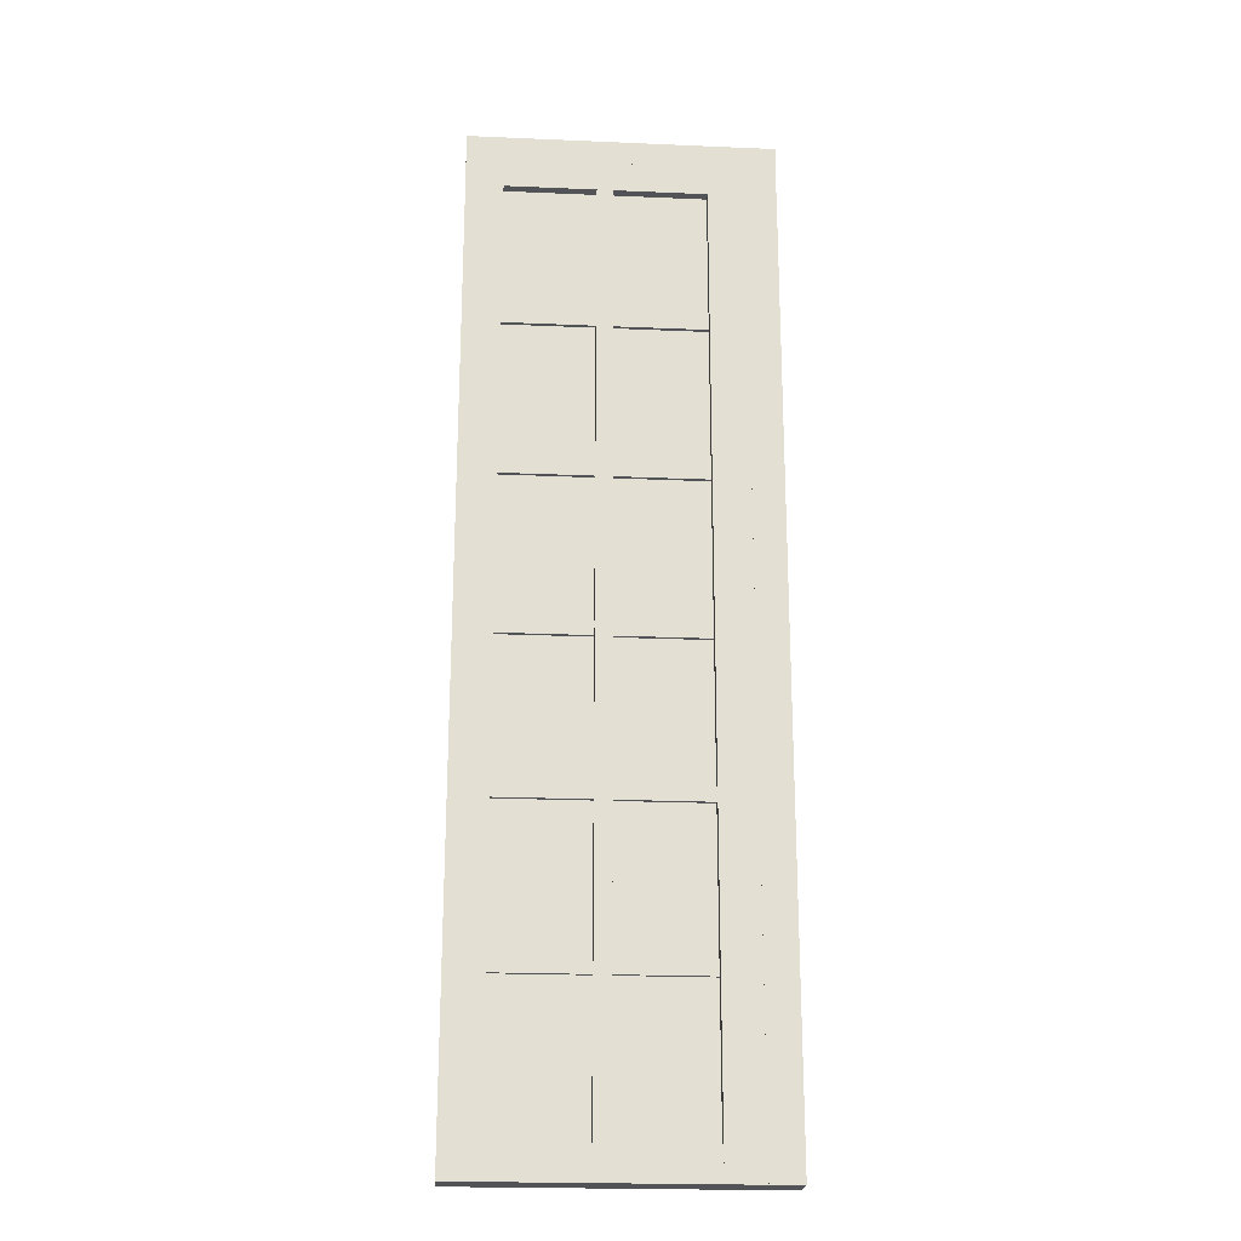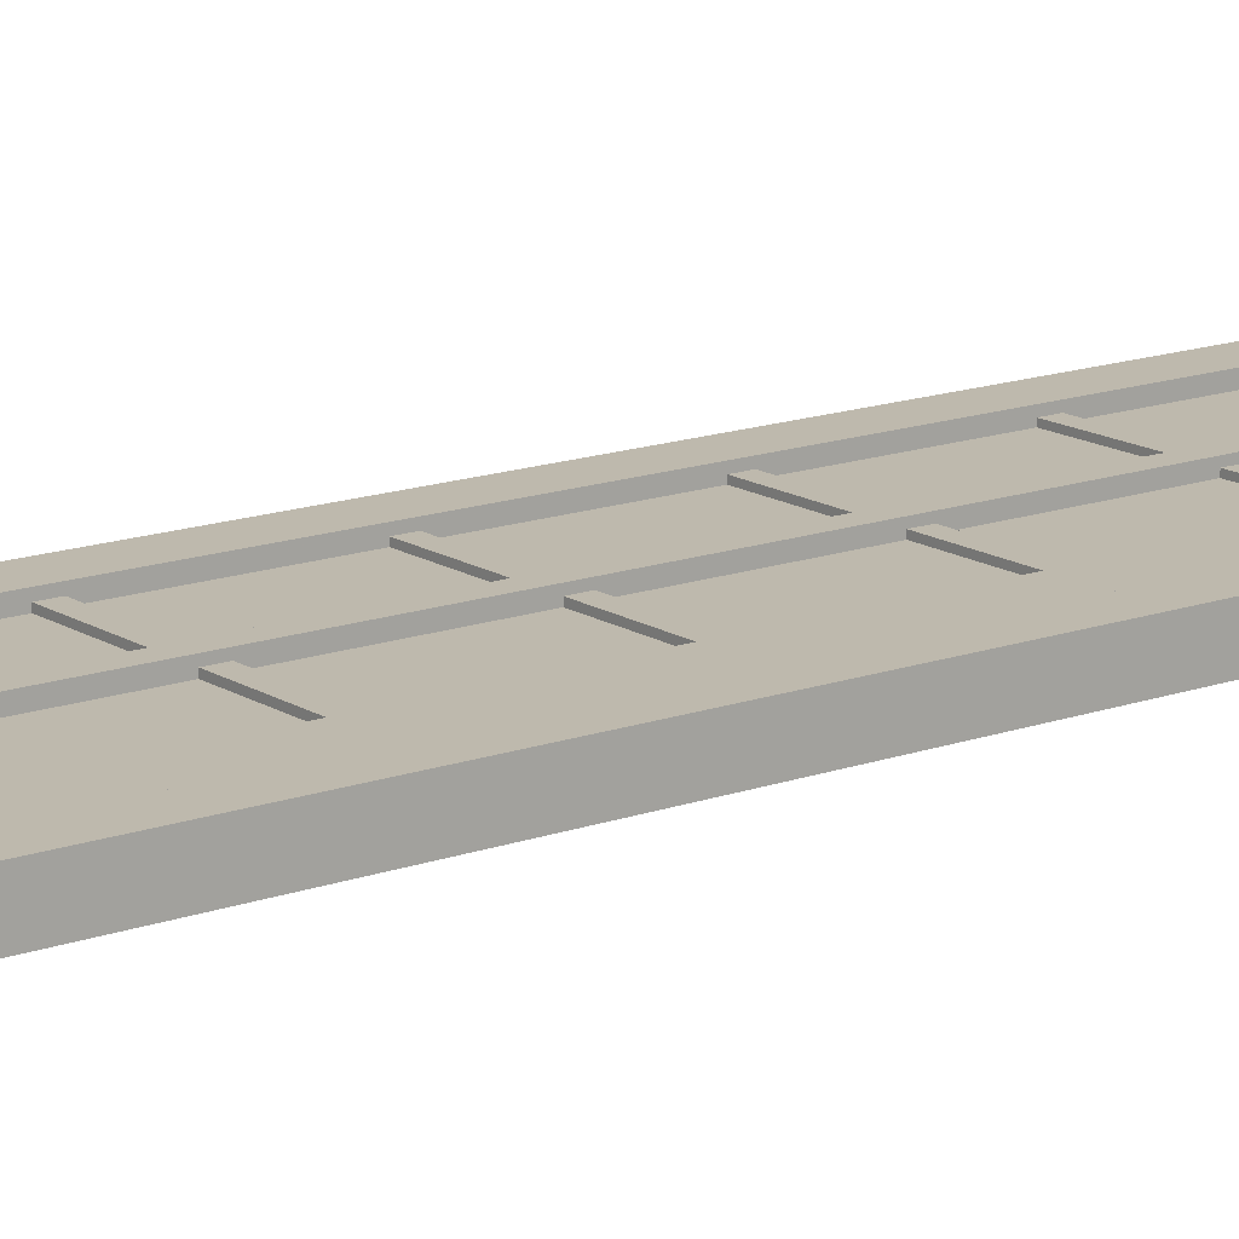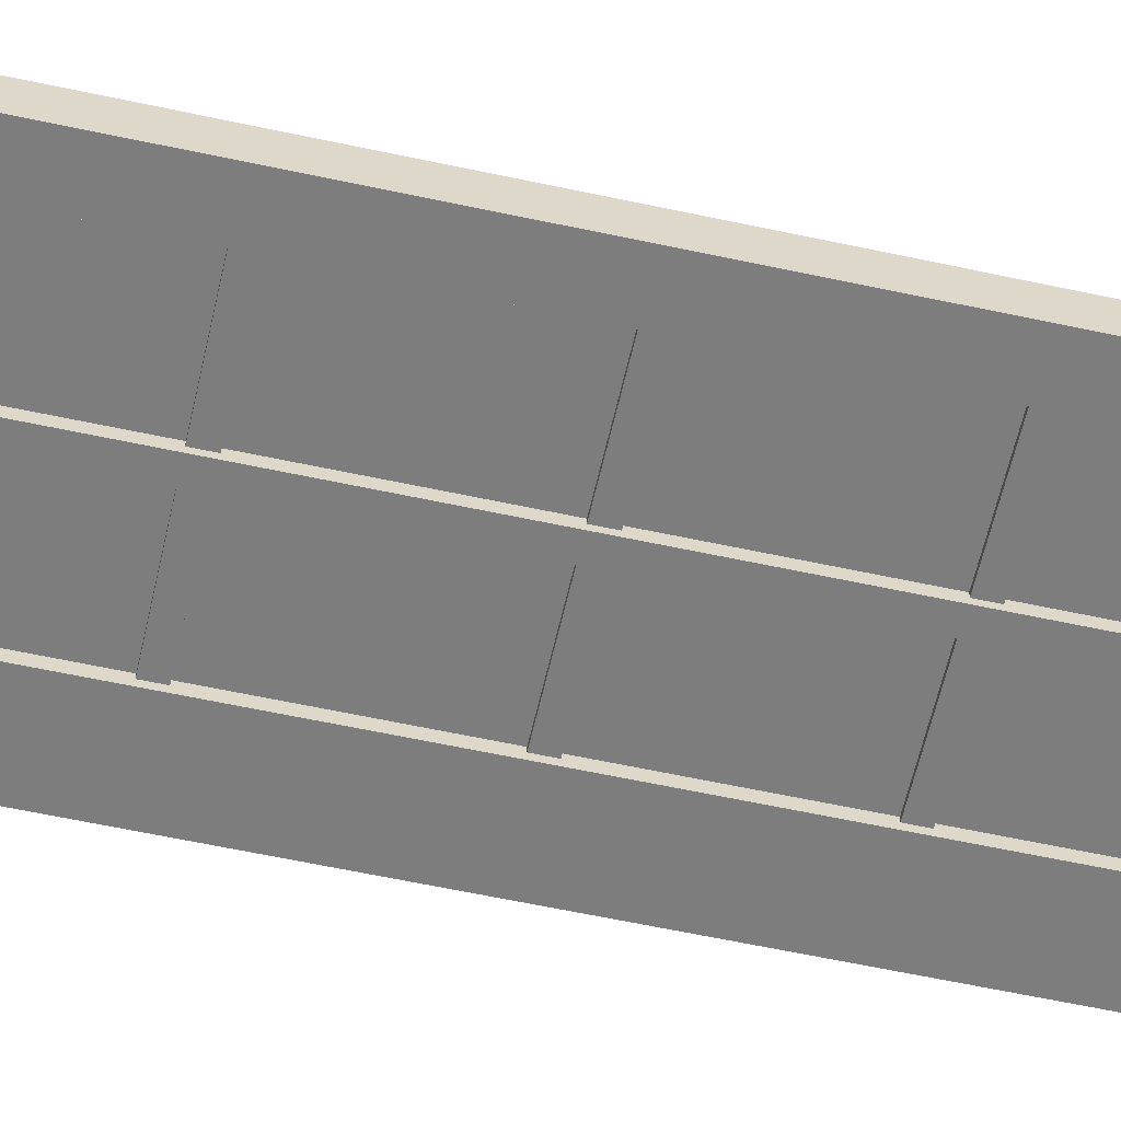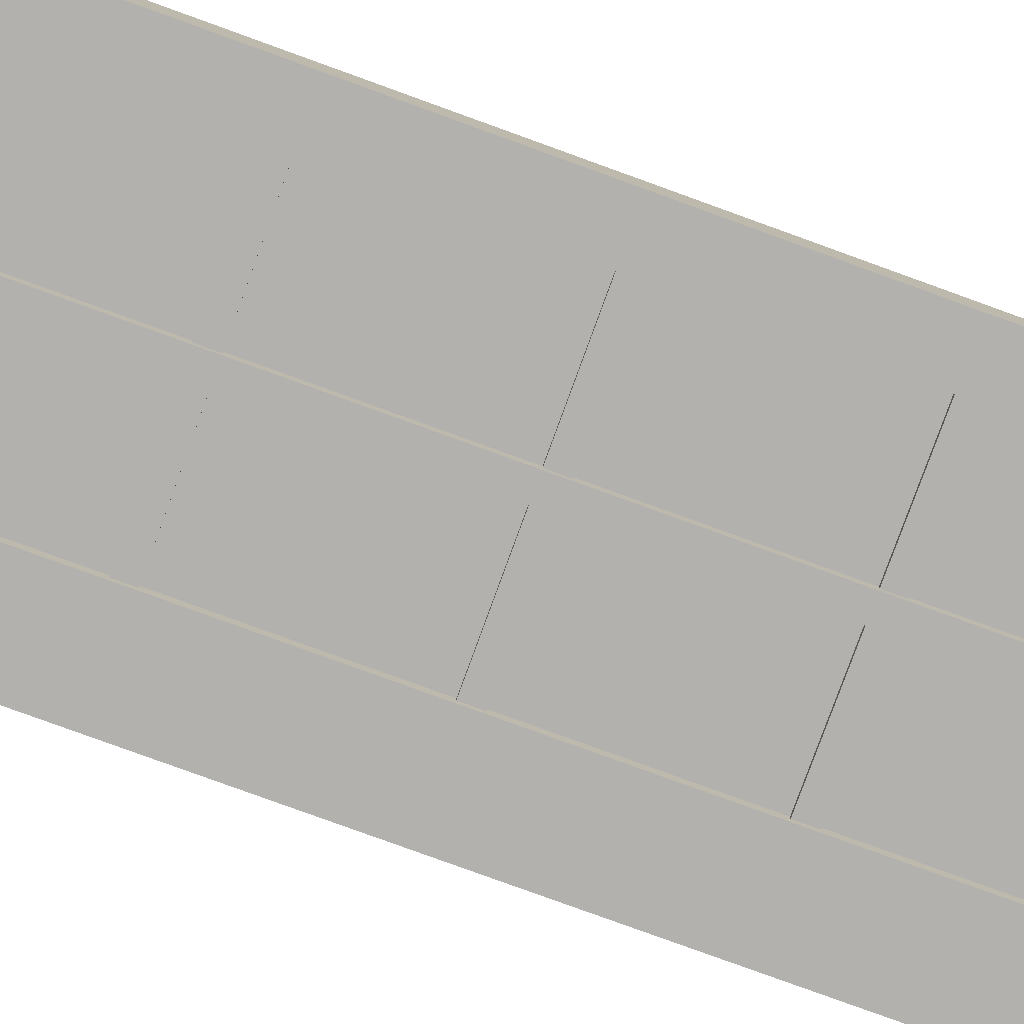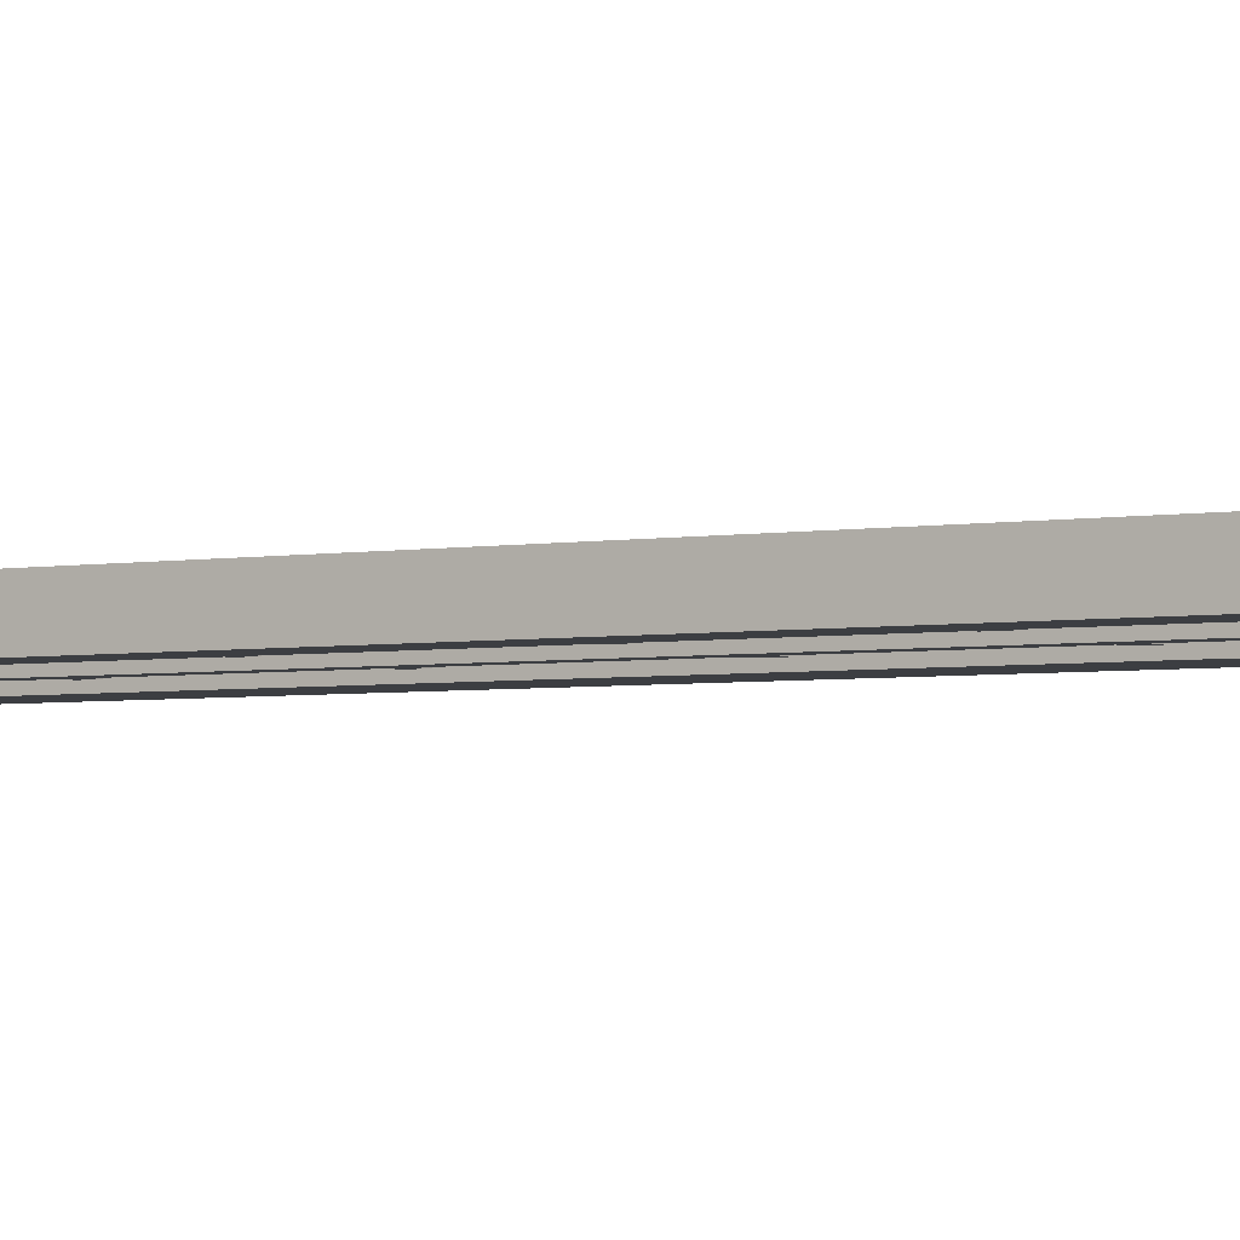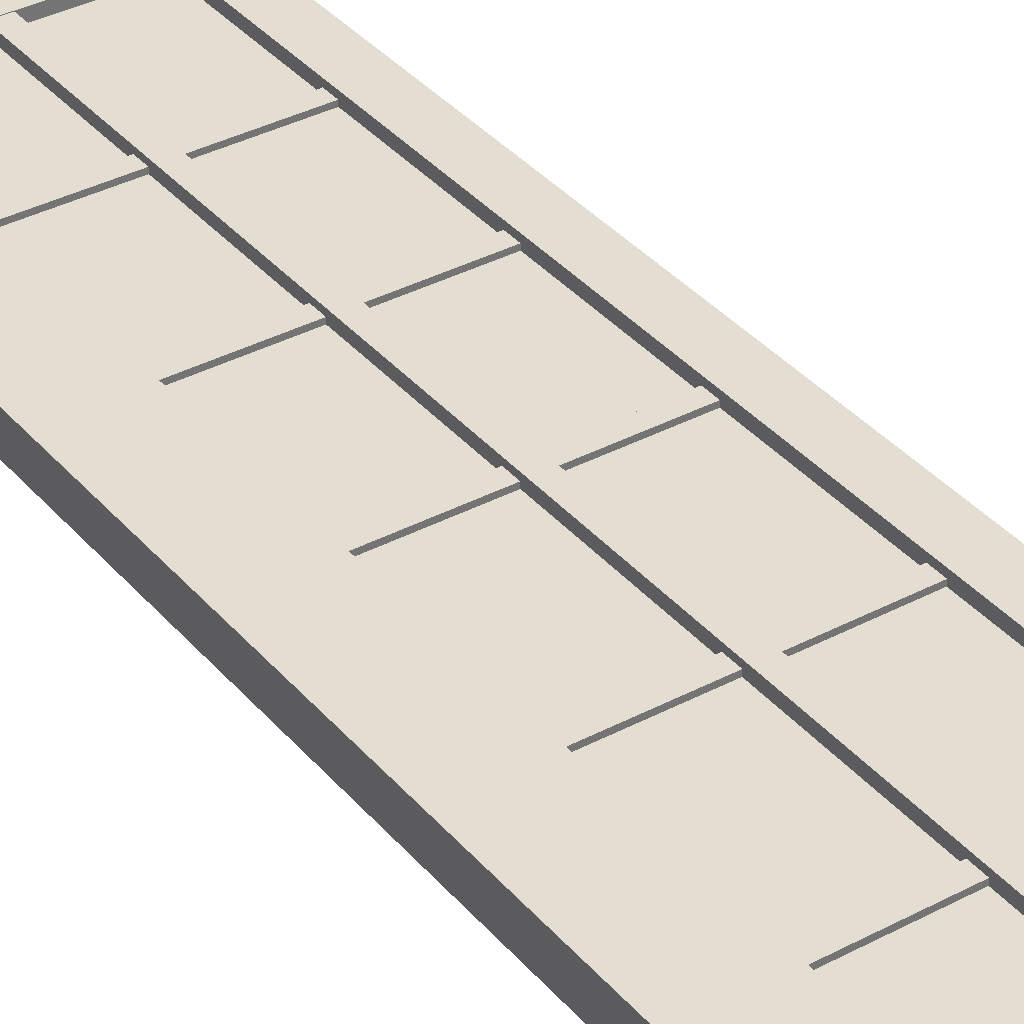
<metadata>
{"format":"obj","ext":"obj","renderer":"f3d","projection":"perspective","resolution":1024,"background":"white","views":[{"elev":-22.1,"azim":-4.3,"up":"+Y"},{"elev":15.2,"azim":52.7,"up":"+Z"},{"elev":-59.2,"azim":-102.6,"up":"+Z"},{"elev":-79.2,"azim":-110.0,"up":"+Z"},{"elev":-3.3,"azim":-57.1,"up":"+Z"},{"elev":36.3,"azim":145.3,"up":"+Z"}]}
</metadata>
<code>
g Cube_8
v -63.04 8.388 -4.415
v -67.55 8.388 -4.415
v -65.29 8.388 -4.644
v -63.04 8.388 -4.873
v -67.55 8.388 -4.873
v -63.04 8.617 -4.644
v -63.04 8.846 -4.873
v -63.04 8.846 -4.415
v -65.29 8.617 -4.415
v -67.55 8.846 -4.415
v -67.55 8.617 -4.644
v -67.55 8.846 -4.873
v -65.29 8.846 -4.644
v -65.29 8.617 -4.873
f 1 2 3
f 4 1 3
f 5 4 3
f 2 5 3
f 1 4 6
f 4 7 6
f 7 8 6
f 8 1 6
f 2 1 9
f 1 8 9
f 8 10 9
f 10 2 9
f 5 2 11
f 2 10 11
f 10 12 11
f 12 5 11
f 10 8 13
f 8 7 13
f 7 12 13
f 12 10 13
f 4 5 14
f 5 12 14
f 12 7 14
f 7 4 14
g Cube_10
v -63.6 6.193 -4.495
v -67.49 6.193 -4.495
v -65.54 6.193 -4.644
v -63.6 6.193 -4.793
v -67.49 6.193 -4.793
v -63.6 6.295 -4.644
v -63.6 6.398 -4.793
v -63.6 6.398 -4.495
v -65.54 6.295 -4.495
v -67.49 6.398 -4.495
v -67.49 6.295 -4.644
v -67.49 6.398 -4.793
v -65.54 6.398 -4.644
v -65.54 6.295 -4.793
f 15 16 17
f 18 15 17
f 19 18 17
f 16 19 17
f 15 18 20
f 18 21 20
f 21 22 20
f 22 15 20
f 16 15 23
f 15 22 23
f 22 24 23
f 24 16 23
f 19 16 25
f 16 24 25
f 24 26 25
f 26 19 25
f 24 22 27
f 22 21 27
f 21 26 27
f 26 24 27
f 18 19 28
f 19 26 28
f 26 21 28
f 21 18 28
g Cube_7
v -67 -5.638 -4.413
v -67.55 -5.638 -4.413
v -67.27 -5.638 -4.644
v -67 -5.638 -4.874
v -67.55 -5.638 -4.874
v -67 1.378 -4.644
v -67 8.394 -4.874
v -67 8.394 -4.413
v -67.27 1.378 -4.413
v -67.55 8.394 -4.413
v -67.55 1.378 -4.644
v -67.55 8.394 -4.874
v -67.27 8.394 -4.644
v -67.27 1.378 -4.874
f 29 30 31
f 32 29 31
f 33 32 31
f 30 33 31
f 29 32 34
f 32 35 34
f 35 36 34
f 36 29 34
f 30 29 37
f 29 36 37
f 36 38 37
f 38 30 37
f 33 30 39
f 30 38 39
f 38 40 39
f 40 33 39
f 38 36 41
f 36 35 41
f 35 40 41
f 40 38 41
f 32 33 42
f 33 40 42
f 40 35 42
f 35 32 42
g Cube_7_1
v -63.49 -5.637 -4.413
v -64.04 -5.637 -4.413
v -63.77 -5.637 -4.644
v -63.49 -5.637 -4.874
v -64.04 -5.637 -4.874
v -63.49 1.382 -4.644
v -63.49 8.401 -4.874
v -63.49 8.401 -4.413
v -63.77 1.382 -4.413
v -64.04 8.401 -4.413
v -64.04 1.382 -4.644
v -64.04 8.401 -4.874
v -63.77 8.401 -4.644
v -63.77 1.382 -4.874
f 43 44 45
f 46 43 45
f 47 46 45
f 44 47 45
f 43 46 48
f 46 49 48
f 49 50 48
f 50 43 48
f 44 43 51
f 43 50 51
f 50 52 51
f 52 44 51
f 47 44 53
f 44 52 53
f 52 54 53
f 54 47 53
f 52 50 55
f 50 49 55
f 49 54 55
f 54 52 55
f 46 47 56
f 47 54 56
f 54 49 56
f 49 46 56
g Cube_4
v -65.41 -5.466 -4.422
v -65.65 -5.466 -4.422
v -65.53 -5.466 -4.644
v -65.41 -5.466 -4.866
v -65.65 -5.466 -4.866
v -65.41 1.608 -4.644
v -65.41 8.683 -4.866
v -65.41 8.683 -4.422
v -65.53 1.608 -4.422
v -65.65 8.683 -4.422
v -65.65 1.608 -4.644
v -65.65 8.683 -4.866
v -65.53 8.683 -4.644
v -65.53 1.608 -4.866
f 57 58 59
f 60 57 59
f 61 60 59
f 58 61 59
f 57 60 62
f 60 63 62
f 63 64 62
f 64 57 62
f 58 57 65
f 57 64 65
f 64 66 65
f 66 58 65
f 61 58 67
f 58 66 67
f 66 68 67
f 68 61 67
f 66 64 69
f 64 63 69
f 63 68 69
f 68 66 69
f 60 61 70
f 61 68 70
f 68 63 70
f 63 60 70
g Cube_10_3
v -63.62 -0.79 -4.495
v -67.51 -0.79 -4.495
v -65.56 -0.79 -4.644
v -63.62 -0.79 -4.793
v -67.51 -0.79 -4.793
v -63.62 -0.6871 -4.644
v -63.62 -0.5842 -4.793
v -63.62 -0.5842 -4.495
v -65.56 -0.6871 -4.495
v -67.51 -0.5842 -4.495
v -67.51 -0.6871 -4.644
v -67.51 -0.5842 -4.793
v -65.56 -0.5842 -4.644
v -65.56 -0.6871 -4.793
f 71 72 73
f 74 71 73
f 75 74 73
f 72 75 73
f 71 74 76
f 74 77 76
f 77 78 76
f 78 71 76
f 72 71 79
f 71 78 79
f 78 80 79
f 80 72 79
f 75 72 81
f 72 80 81
f 80 82 81
f 82 75 81
f 80 78 83
f 78 77 83
f 77 82 83
f 82 80 83
f 74 75 84
f 75 82 84
f 82 77 84
f 77 74 84
g frame
v -63.04 -5.663 -4.412
v -63.5 -5.663 -4.412
v -63.27 -5.663 -4.639
v -63.04 -5.663 -4.866
v -63.5 -5.663 -4.866
v -63.04 1.366 -4.639
v -63.04 8.394 -4.866
v -63.04 8.394 -4.412
v -63.27 1.366 -4.412
v -63.5 8.394 -4.412
v -63.5 1.366 -4.639
v -63.5 8.394 -4.866
v -63.27 8.394 -4.639
v -63.27 1.366 -4.866
f 85 86 87
f 88 85 87
f 89 88 87
f 86 89 87
f 85 88 90
f 88 91 90
f 91 92 90
f 92 85 90
f 86 85 93
f 85 92 93
f 92 94 93
f 94 86 93
f 89 86 95
f 86 94 95
f 94 96 95
f 96 89 95
f 94 92 97
f 92 91 97
f 91 96 97
f 96 94 97
f 88 89 98
f 89 96 98
f 96 91 98
f 91 88 98
g sweethome3d_window_pane
v -63.85 -5.499 -4.556
v -67.33 -5.499 -4.556
v -65.59 -5.499 -4.644
v -63.85 -5.499 -4.732
v -67.33 -5.499 -4.732
v -63.85 1.568 -4.644
v -63.85 8.636 -4.732
v -63.85 8.636 -4.556
v -65.59 1.568 -4.556
v -67.33 8.636 -4.556
v -67.33 1.568 -4.644
v -67.33 8.636 -4.732
v -65.59 8.636 -4.644
v -65.59 1.568 -4.732
f 99 100 101
f 102 99 101
f 103 102 101
f 100 103 101
f 99 102 104
f 102 105 104
f 105 106 104
f 106 99 104
f 100 99 107
f 99 106 107
f 106 108 107
f 108 100 107
f 103 100 109
f 100 108 109
f 108 110 109
f 110 103 109
f 108 106 111
f 106 105 111
f 105 110 111
f 110 108 111
f 102 103 112
f 103 110 112
f 110 105 112
f 105 102 112
g Cube_10_4
v -63.59 -3.086 -4.495
v -67.48 -3.086 -4.495
v -65.53 -3.086 -4.644
v -63.59 -3.086 -4.793
v -67.48 -3.086 -4.793
v -63.59 -2.983 -4.644
v -63.59 -2.88 -4.793
v -63.59 -2.88 -4.495
v -65.53 -2.983 -4.495
v -67.48 -2.88 -4.495
v -67.48 -2.983 -4.644
v -67.48 -2.88 -4.793
v -65.53 -2.88 -4.644
v -65.53 -2.983 -4.793
f 113 114 115
f 116 113 115
f 117 116 115
f 114 117 115
f 113 116 118
f 116 119 118
f 119 120 118
f 120 113 118
f 114 113 121
f 113 120 121
f 120 122 121
f 122 114 121
f 117 114 123
f 114 122 123
f 122 124 123
f 124 117 123
f 122 120 125
f 120 119 125
f 119 124 125
f 124 122 125
f 116 117 126
f 117 124 126
f 124 119 126
f 119 116 126
g Cube_10_1
v -63.62 3.846 -4.495
v -67.51 3.846 -4.495
v -65.56 3.846 -4.644
v -63.62 3.846 -4.793
v -67.51 3.846 -4.793
v -63.62 3.949 -4.644
v -63.62 4.052 -4.793
v -63.62 4.052 -4.495
v -65.56 3.949 -4.495
v -67.51 4.052 -4.495
v -67.51 3.949 -4.644
v -67.51 4.052 -4.793
v -65.56 4.052 -4.644
v -65.56 3.949 -4.793
f 127 128 129
f 130 127 129
f 131 130 129
f 128 131 129
f 127 130 132
f 130 133 132
f 133 134 132
f 134 127 132
f 128 127 135
f 127 134 135
f 134 136 135
f 136 128 135
f 131 128 137
f 128 136 137
f 136 138 137
f 138 131 137
f 136 134 139
f 134 133 139
f 133 138 139
f 138 136 139
f 130 131 140
f 131 138 140
f 138 133 140
f 133 130 140
g Cube_10_2
v -63.62 1.493 -4.495
v -67.51 1.493 -4.495
v -65.56 1.493 -4.644
v -63.62 1.493 -4.793
v -67.51 1.493 -4.793
v -63.62 1.596 -4.644
v -63.62 1.699 -4.793
v -63.62 1.699 -4.495
v -65.56 1.596 -4.495
v -67.51 1.699 -4.495
v -67.51 1.596 -4.644
v -67.51 1.699 -4.793
v -65.56 1.699 -4.644
v -65.56 1.596 -4.793
f 141 142 143
f 144 141 143
f 145 144 143
f 142 145 143
f 141 144 146
f 144 147 146
f 147 148 146
f 148 141 146
f 142 141 149
f 141 148 149
f 148 150 149
f 150 142 149
f 145 142 151
f 142 150 151
f 150 152 151
f 152 145 151
f 150 148 153
f 148 147 153
f 147 152 153
f 152 150 153
f 144 145 154
f 145 152 154
f 152 147 154
f 147 144 154
g Cube_8_1
v -63.5 -5.663 -4.415
v -67.54 -5.663 -4.415
v -65.52 -5.663 -4.644
v -63.5 -5.663 -4.873
v -67.54 -5.663 -4.873
v -63.5 -5.422 -4.644
v -63.5 -5.181 -4.873
v -63.5 -5.181 -4.415
v -65.52 -5.422 -4.415
v -67.54 -5.181 -4.415
v -67.54 -5.422 -4.644
v -67.54 -5.181 -4.873
v -65.52 -5.181 -4.644
v -65.52 -5.422 -4.873
f 155 156 157
f 158 155 157
f 159 158 157
f 156 159 157
f 155 158 160
f 158 161 160
f 161 162 160
f 162 155 160
f 156 155 163
f 155 162 163
f 162 164 163
f 164 156 163
f 159 156 165
f 156 164 165
f 164 166 165
f 166 159 165
f 164 162 167
f 162 161 167
f 161 166 167
f 166 164 167
f 158 159 168
f 159 166 168
f 166 161 168
f 161 158 168
g frame_1
v -63.04 8.845 -4.416
v -67.54 8.845 -4.416
v -65.29 8.845 -4.644
v -63.04 8.845 -4.872
v -67.54 8.845 -4.872
v -63.04 9.028 -4.644
v -63.04 9.212 -4.872
v -63.04 9.212 -4.416
v -65.29 9.028 -4.416
v -67.54 9.212 -4.416
v -67.54 9.028 -4.644
v -67.54 9.212 -4.872
v -65.29 9.212 -4.644
v -65.29 9.028 -4.872
f 169 170 171
f 172 169 171
f 173 172 171
f 170 173 171
f 169 172 174
f 172 175 174
f 175 176 174
f 176 169 174
f 170 169 177
f 169 176 177
f 176 178 177
f 178 170 177
f 173 170 179
f 170 178 179
f 178 180 179
f 180 173 179
f 178 176 181
f 176 175 181
f 175 180 181
f 180 178 181
f 172 173 182
f 173 180 182
f 180 175 182
f 175 172 182

</code>
